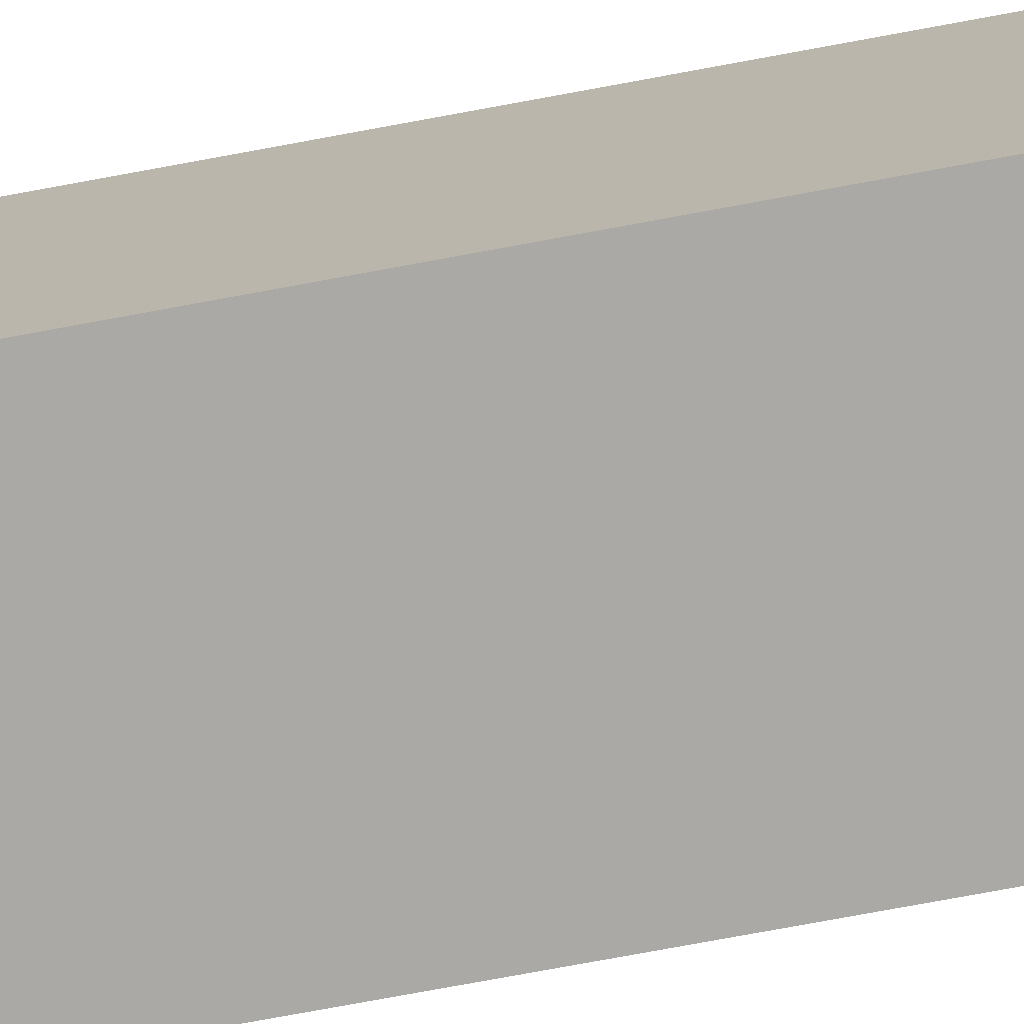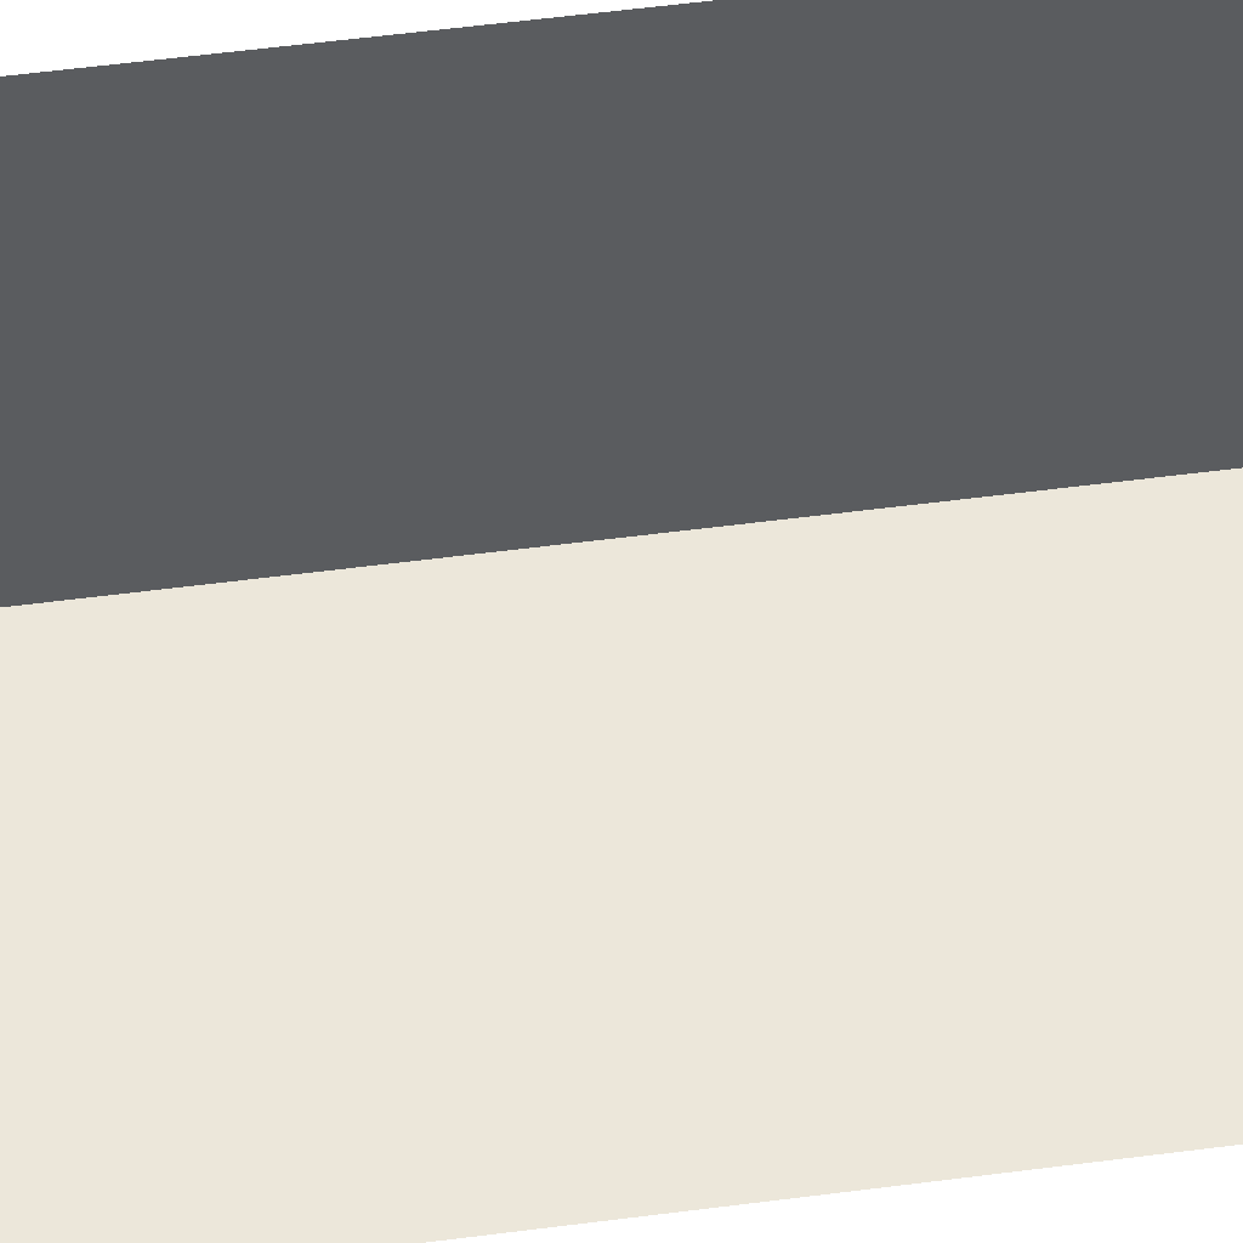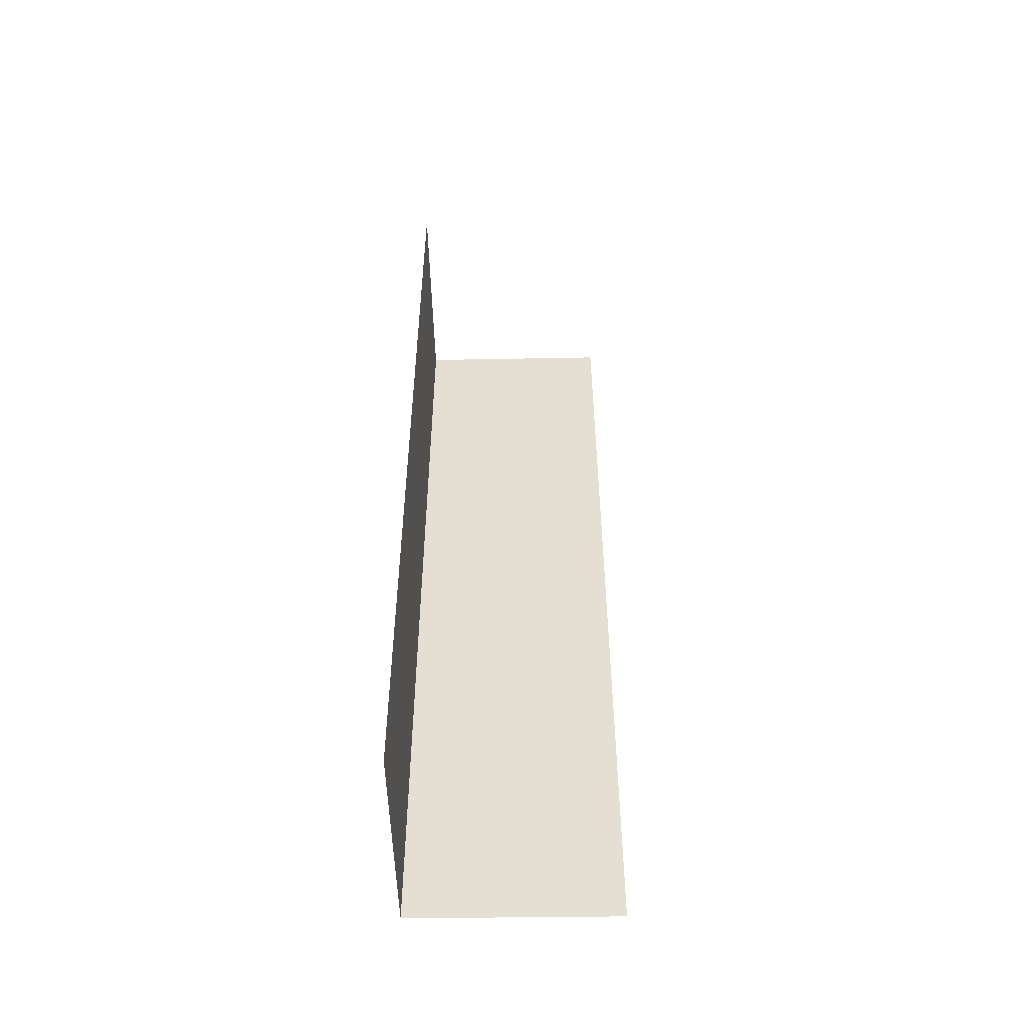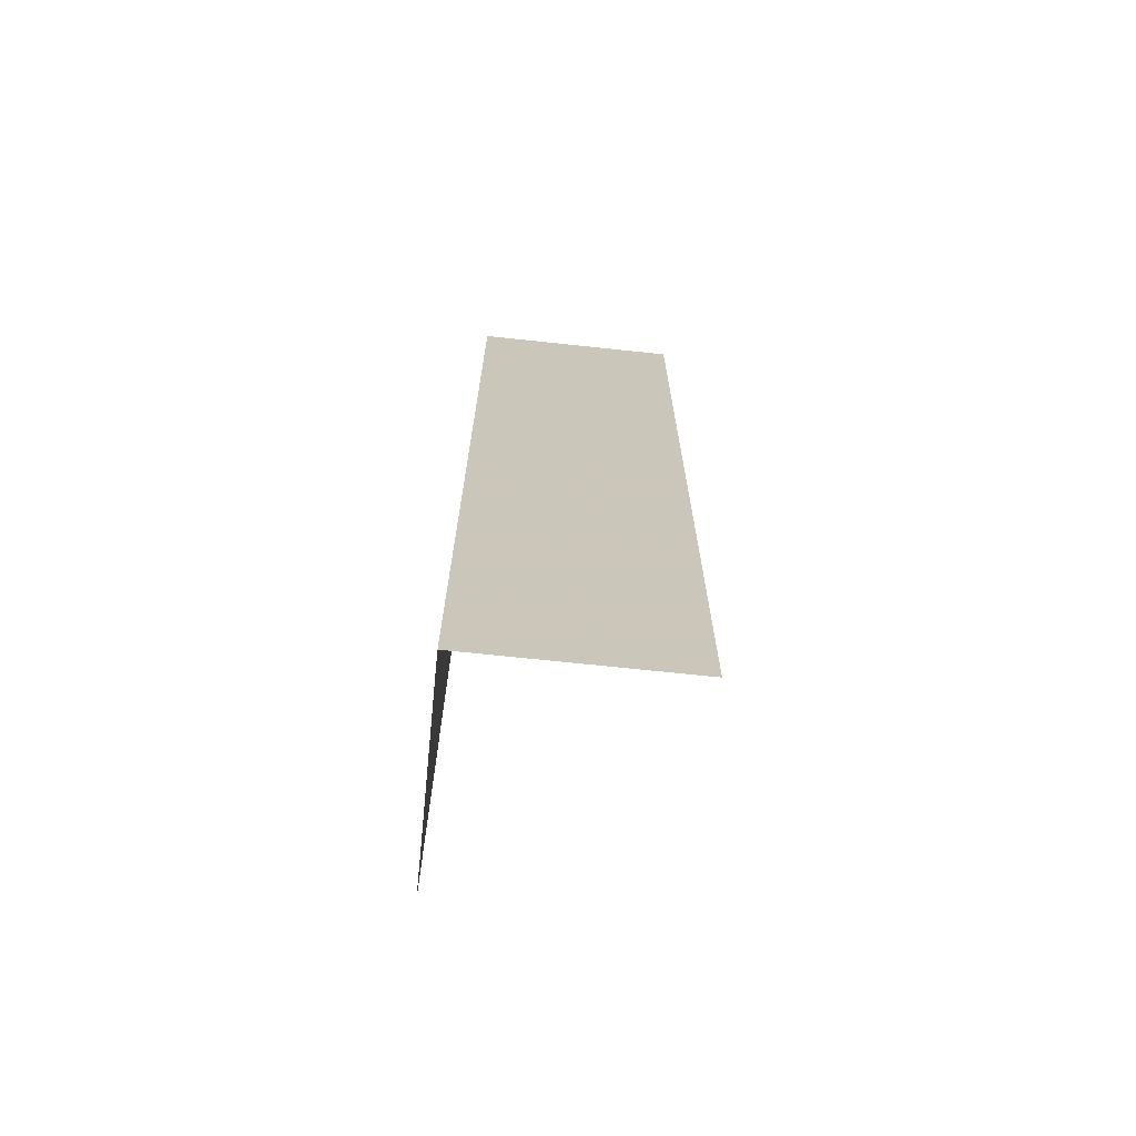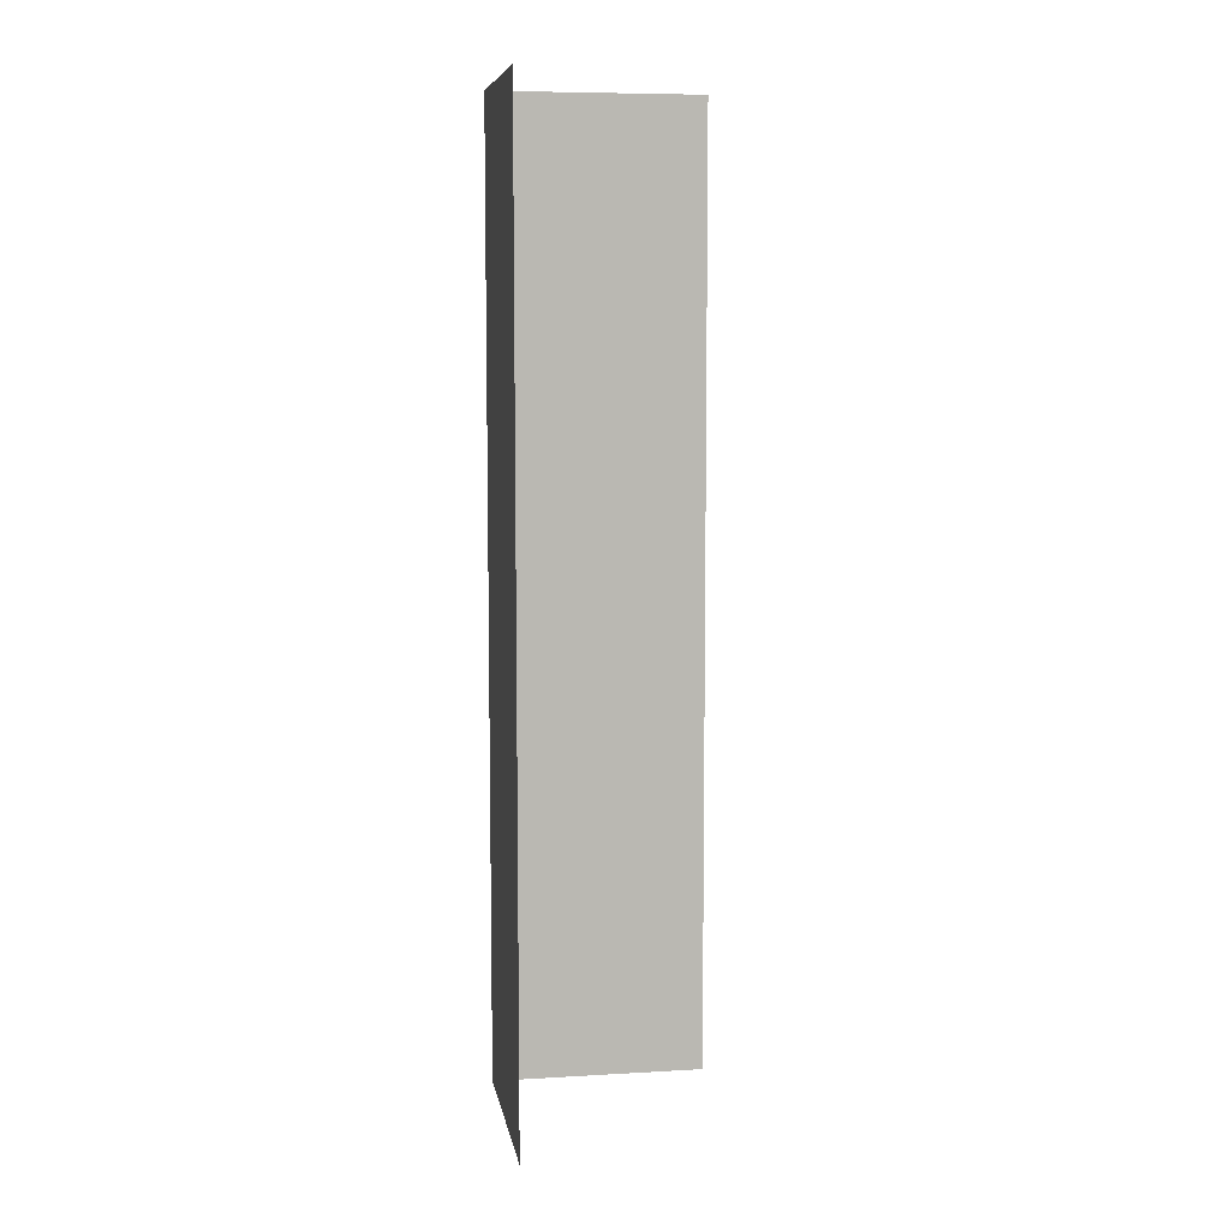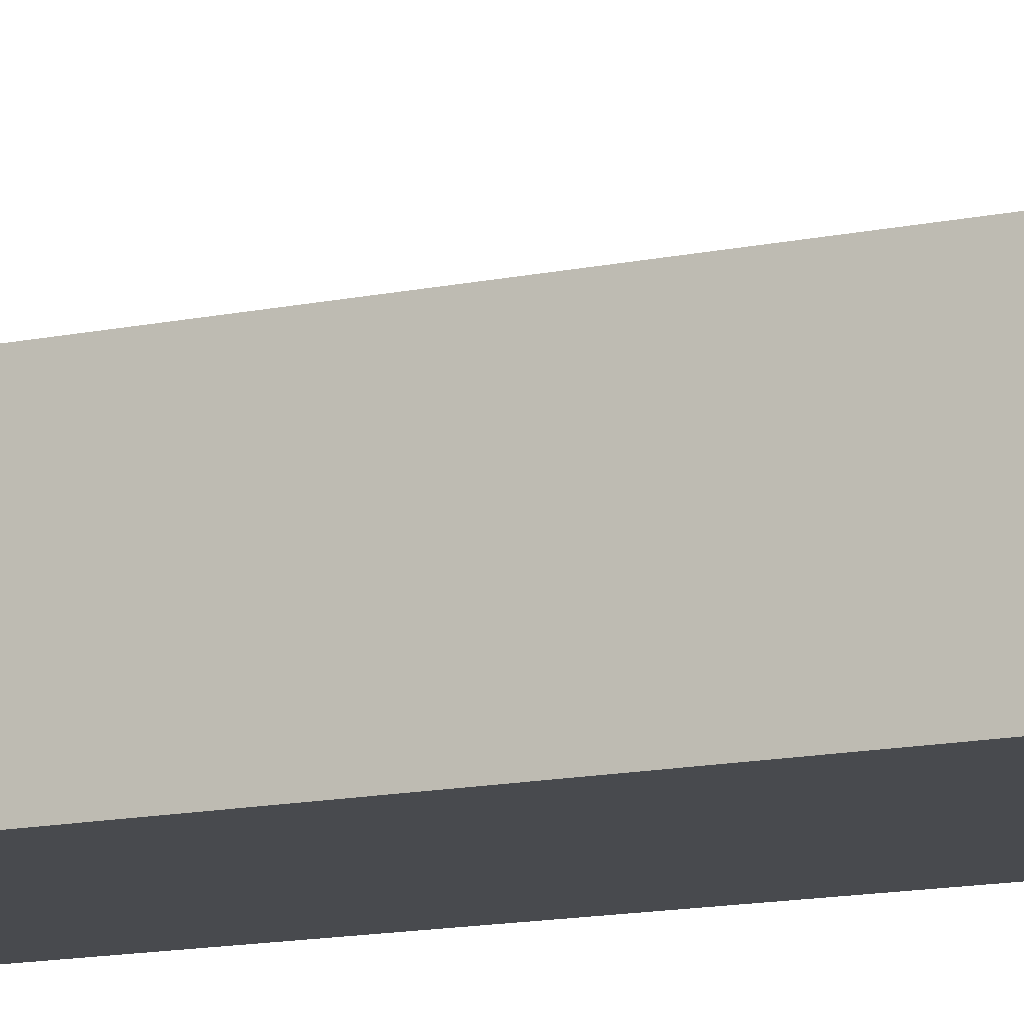
<metadata>
{"format":"obj","ext":"obj","renderer":"f3d","projection":"perspective","resolution":1024,"background":"white","views":[{"elev":-75.0,"azim":-79.4,"up":"+Y"},{"elev":53.1,"azim":81.9,"up":"+Y"},{"elev":-52.4,"azim":91.9,"up":"+Z"},{"elev":-69.3,"azim":-5.8,"up":"+Z"},{"elev":7.9,"azim":80.5,"up":"+Z"},{"elev":-13.0,"azim":116.6,"up":"+Y"}]}
</metadata>
<code>
o 7029
v 2173 1883 16.01
v 2173 1883 16.01
v 2173 1883 16.05
v 2173 1883 16.01
v 2173 1883 16.05
v 2173 1883 16.01
v 2173 1883 16.05
v 2173 1883 16.01
v 2173 1883 16.01
v 2173 1883 16.05
v 2173 1883 16.01
v 2173 1883 16.01
v 2173 1883 16.05
v 2173 1883 16.01
v 2173 1883 16.05
f 1 2 3
f 4 2 5
f 3 6 7
f 5 6 7
f 8 9 10
f 8 11 10
f 10 12 13
f 10 14 15

</code>
